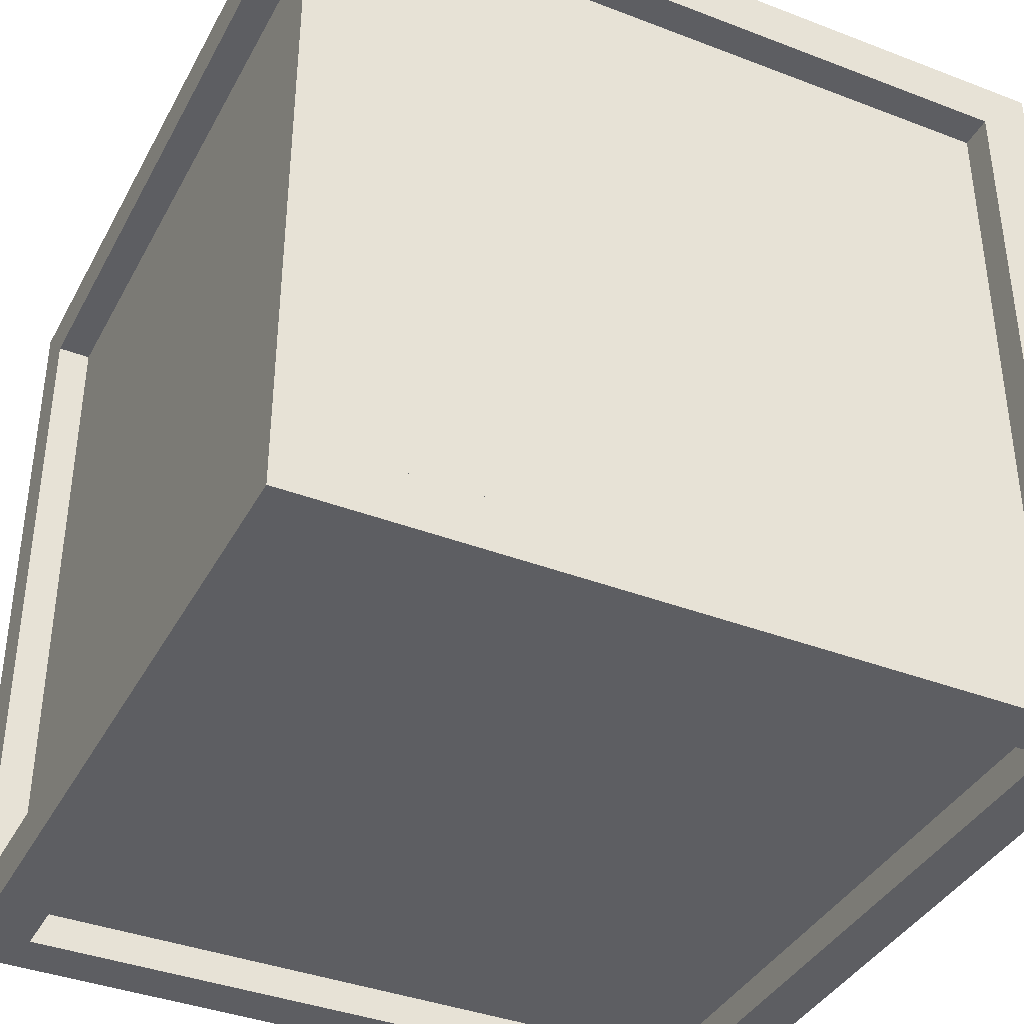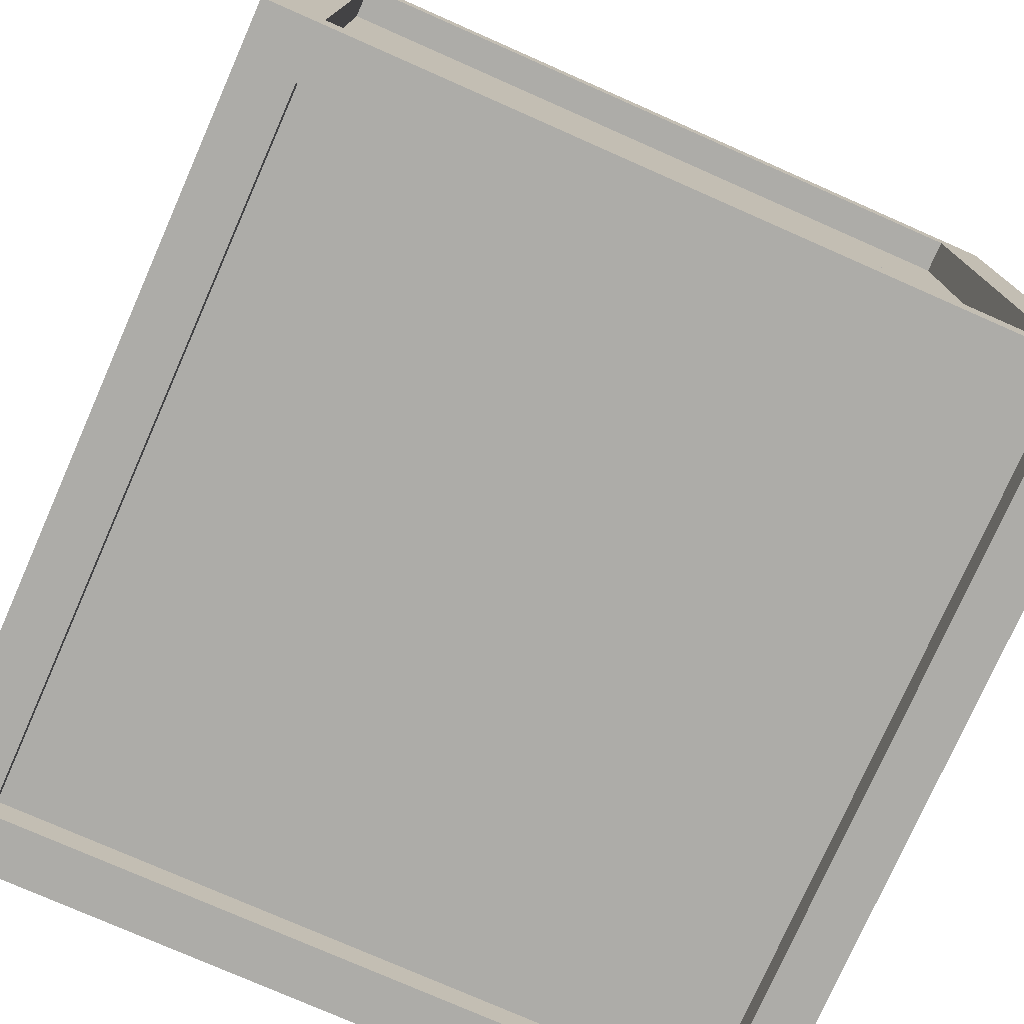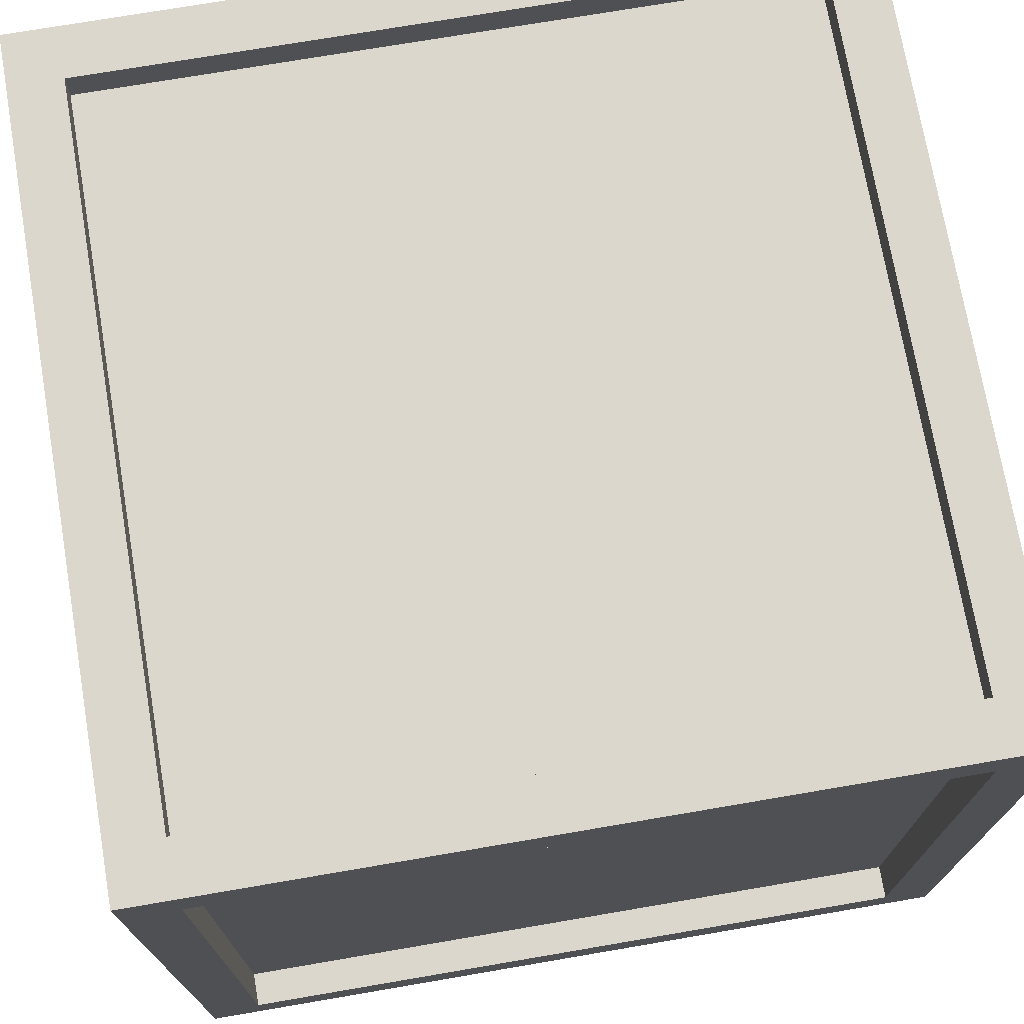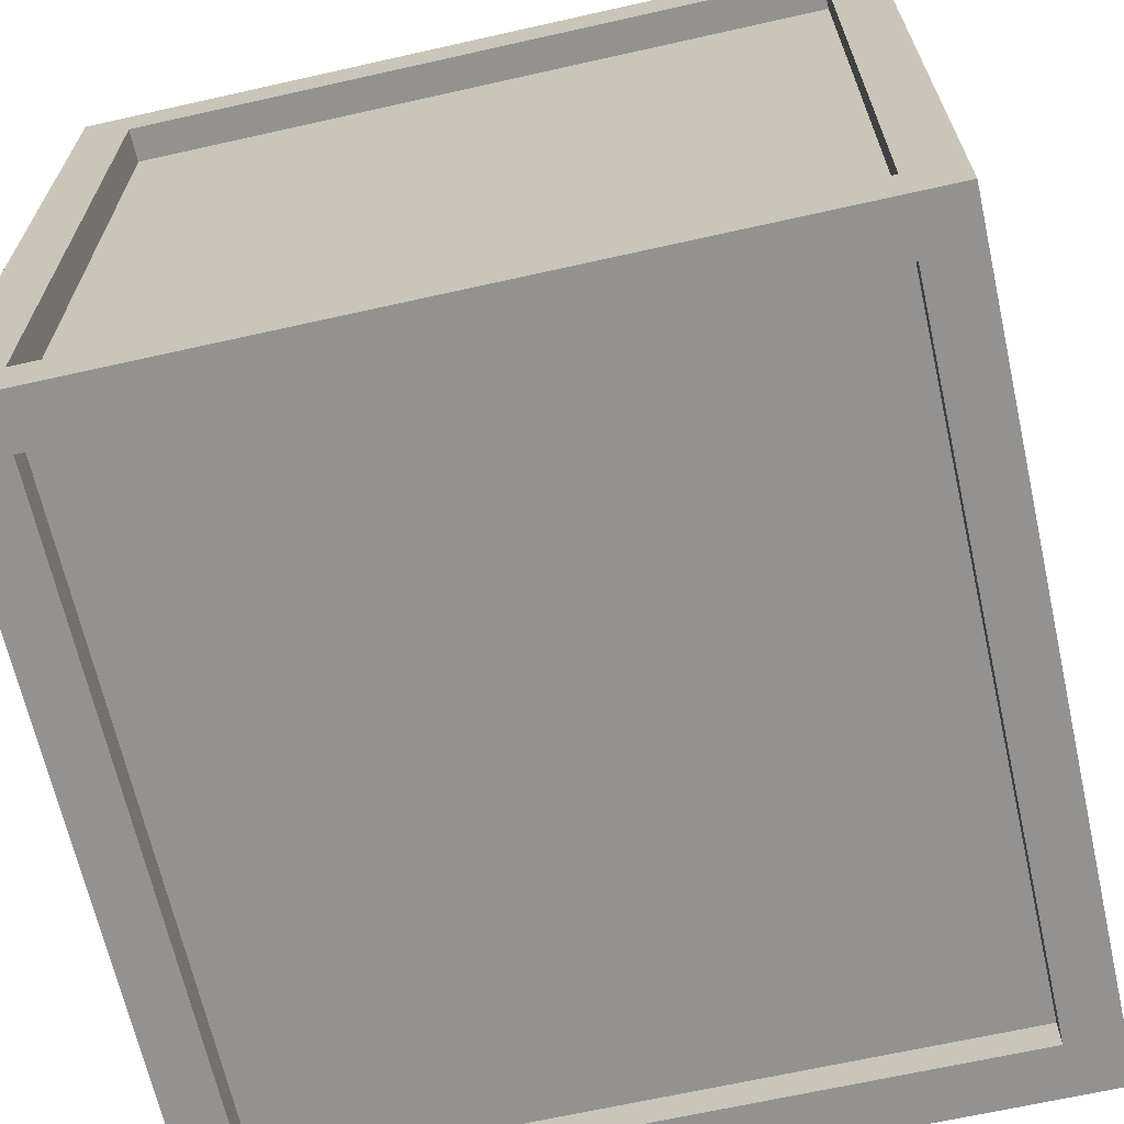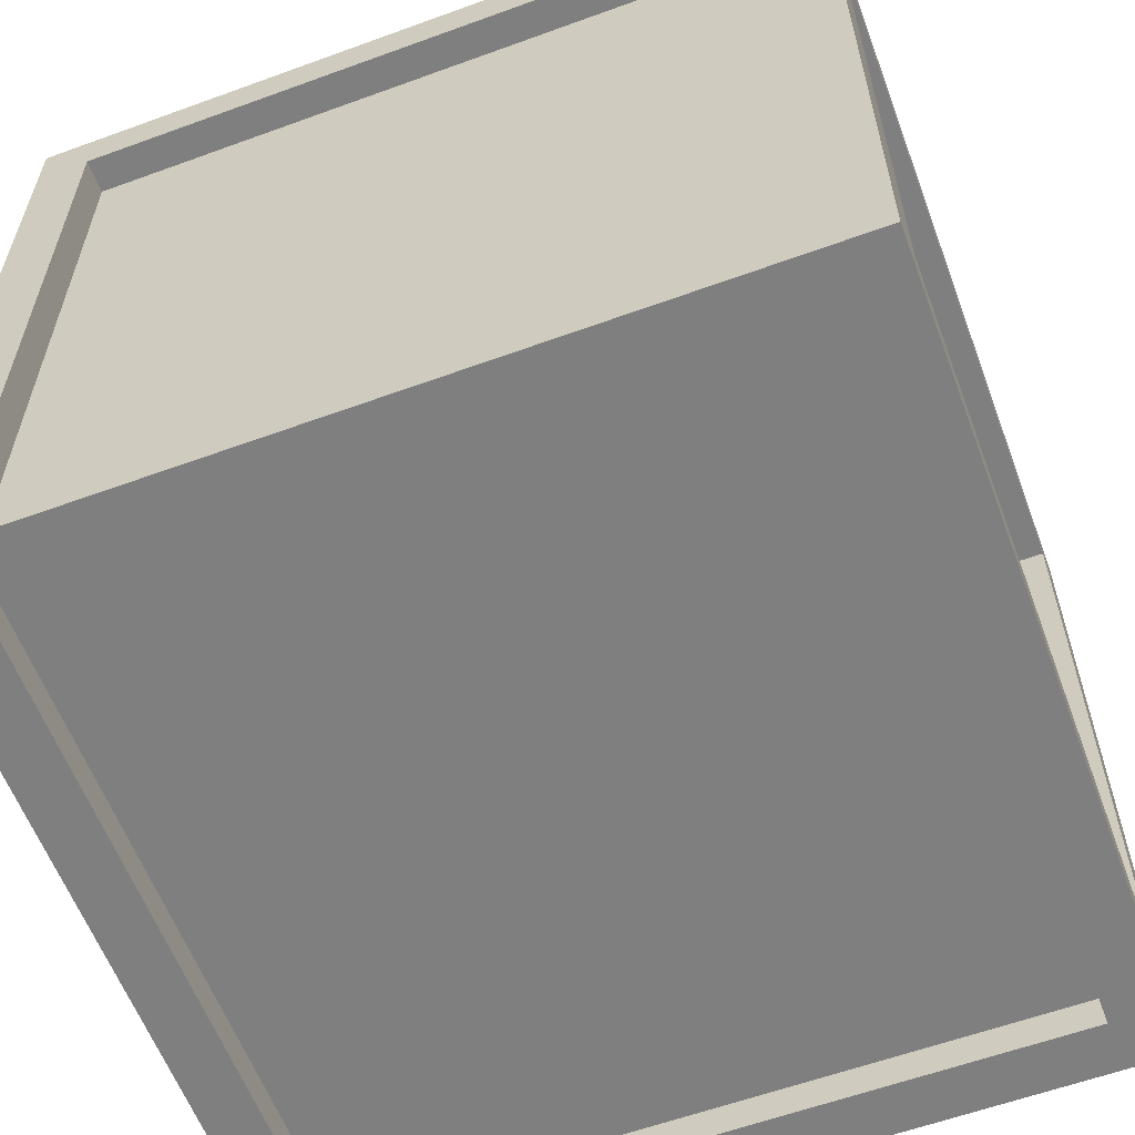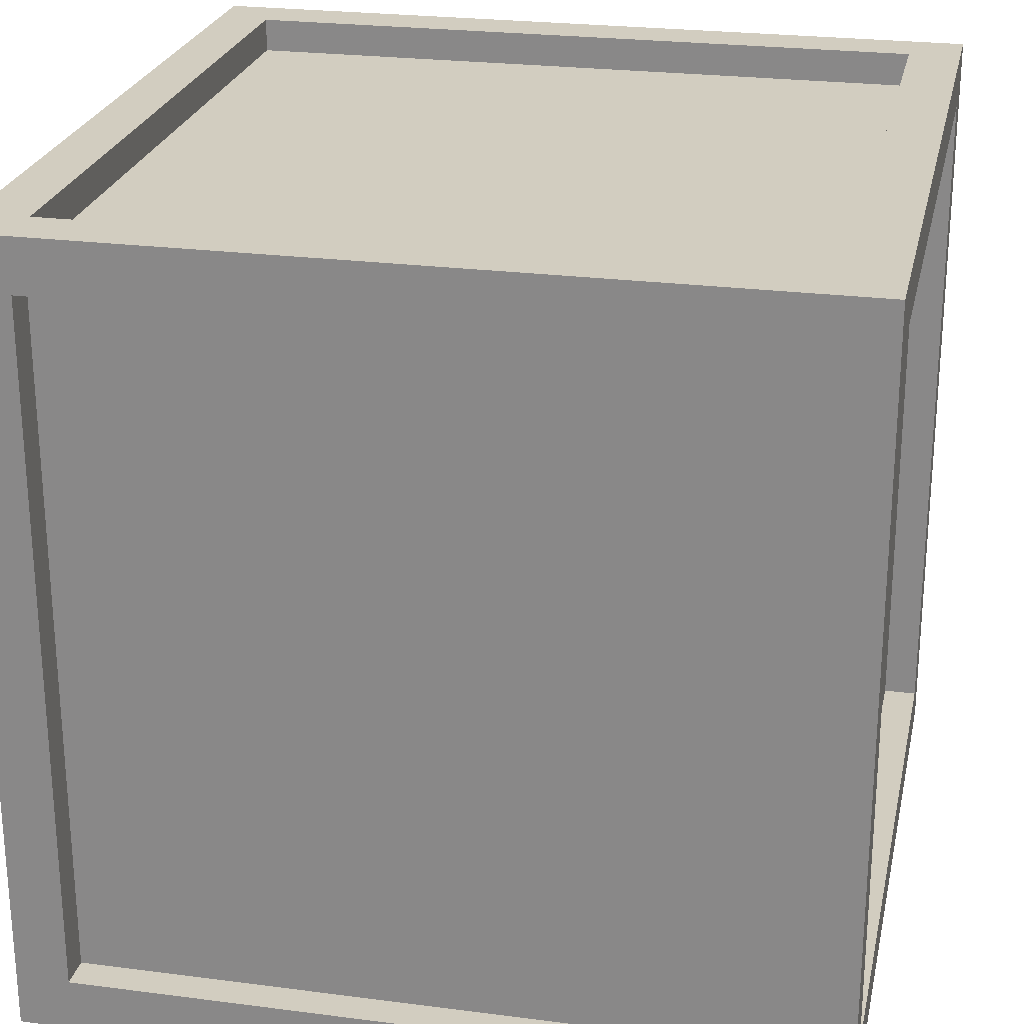
<metadata>
{"format":"obj","ext":"obj","renderer":"f3d","projection":"perspective","resolution":1024,"background":"white","views":[{"elev":-38.6,"azim":-25.8,"up":"+Z"},{"elev":-76.6,"azim":66.2,"up":"+Z"},{"elev":73.0,"azim":-99.7,"up":"+Z"},{"elev":-66.5,"azim":102.7,"up":"+Y"},{"elev":-59.8,"azim":20.5,"up":"+Z"},{"elev":24.6,"azim":102.0,"up":"+Y"}]}
</metadata>
<code>
o Cube.001_Cube.002
v -0.5 -0.5 0.5
v -0.5 0.5 0.5
v -0.5 -0.5 -0.5
v -0.5 0.5 -0.5
v 0.5 -0.5 0.5
v 0.5 0.5 0.5
v 0.5 -0.5 -0.5
v 0.5 0.5 -0.5
v -0.5 -0.4342 0.4342
v -0.5 0.4342 0.4342
v -0.5 0.4342 -0.4342
v -0.5 -0.4342 -0.4342
v -0.4342 -0.4342 -0.5
v -0.4342 0.4342 -0.5
v 0.4342 0.4342 -0.5
v 0.4342 -0.4342 -0.5
v 0.5 -0.4342 -0.4342
v 0.5 0.4342 -0.4342
v 0.5 0.4342 0.4342
v 0.5 -0.4342 0.4342
v 0.4342 -0.4342 0.5
v 0.4342 0.4342 0.5
v -0.4342 0.4342 0.5
v -0.4342 -0.4342 0.5
v -0.4342 -0.5 -0.4342
v 0.4342 -0.5 -0.4342
v 0.4342 -0.5 0.4342
v -0.4342 -0.5 0.4342
v 0.4342 0.5 -0.4342
v -0.4342 0.5 -0.4342
v -0.4342 0.5 0.4342
v 0.4342 0.5 0.4342
v -0.4578 -0.4342 0.4342
v -0.4578 0.4342 0.4342
v -0.4578 0.4342 -0.4342
v -0.4578 -0.4342 -0.4342
v -0.4342 -0.4342 -0.4578
v -0.4342 0.4342 -0.4578
v 0.4342 0.4342 -0.4578
v 0.4342 -0.4342 -0.4578
v 0.4578 -0.4342 -0.4342
v 0.4578 0.4342 -0.4342
v 0.4578 0.4342 0.4342
v 0.4578 -0.4342 0.4342
v 0.4342 -0.4342 0.4578
v 0.4342 0.4342 0.4578
v -0.4342 0.4342 0.4578
v -0.4342 -0.4342 0.4578
v -0.4342 -0.4578 -0.4342
v 0.4342 -0.4578 -0.4342
v 0.4342 -0.4578 0.4342
v -0.4342 -0.4578 0.4342
v 0.4342 0.4578 -0.4342
v -0.4342 0.4578 -0.4342
v -0.4342 0.4578 0.4342
v 0.4342 0.4578 0.4342
v -0.4578 -0.4342 0.4342
v -0.4578 0.4342 0.4342
v -0.4578 0.4342 -0.4342
v -0.4578 -0.4342 -0.4342
v -0.4342 -0.4342 -0.4578
v -0.4342 0.4342 -0.4578
v 0.4342 0.4342 -0.4578
v 0.4342 -0.4342 -0.4578
v 0.4578 -0.4342 -0.4342
v 0.4578 0.4342 -0.4342
v 0.4578 0.4342 0.4342
v 0.4578 -0.4342 0.4342
v 0.4342 -0.4342 0.4578
v 0.4342 0.4342 0.4578
v -0.4342 0.4342 0.4578
v -0.4342 -0.4342 0.4578
v -0.4342 -0.4578 -0.4342
v 0.4342 -0.4578 -0.4342
v 0.4342 -0.4578 0.4342
v -0.4342 -0.4578 0.4342
v 0.4342 0.4578 -0.4342
v -0.4342 0.4578 -0.4342
v -0.4342 0.4578 0.4342
v 0.4342 0.4578 0.4342
f 17 18 42 41
f 12 9 33 36
f 13 14 38 37
f 9 10 34 33
f 31 32 56 55
f 27 28 52 51
f 1 2 10 9
f 2 4 11 10
f 4 3 12 11
f 3 1 9 12
f 3 4 14 13
f 4 8 15 14
f 8 7 16 15
f 7 3 13 16
f 7 8 18 17
f 8 6 19 18
f 6 5 20 19
f 5 7 17 20
f 5 6 22 21
f 6 2 23 22
f 2 1 24 23
f 1 5 21 24
f 3 7 26 25
f 7 5 27 26
f 5 1 28 27
f 1 3 25 28
f 8 4 30 29
f 4 2 31 30
f 2 6 32 31
f 6 8 29 32
f 16 13 37 40
f 21 22 46 45
f 10 11 35 34
f 20 17 41 44
f 25 26 50 49
f 14 15 39 38
f 24 21 45 48
f 29 30 54 53
f 11 12 36 35
f 18 19 43 42
f 28 25 49 52
f 15 16 40 39
f 22 23 47 46
f 32 29 53 56
f 19 20 44 43
f 26 27 51 50
f 23 24 48 47
f 30 31 55 54
f 57 58 59 60
f 61 62 63 64
f 65 66 67 68
f 69 70 71 72
f 73 74 75 76
f 77 78 79 80

</code>
